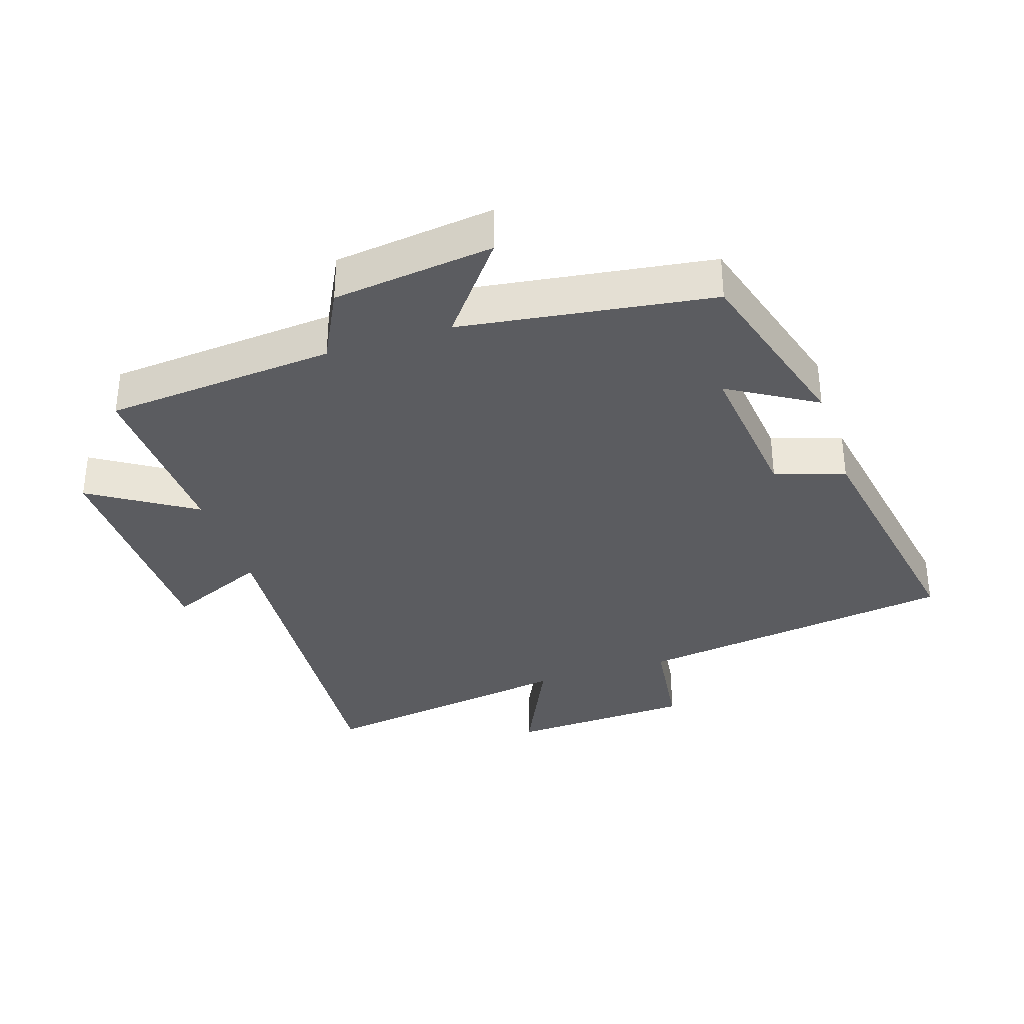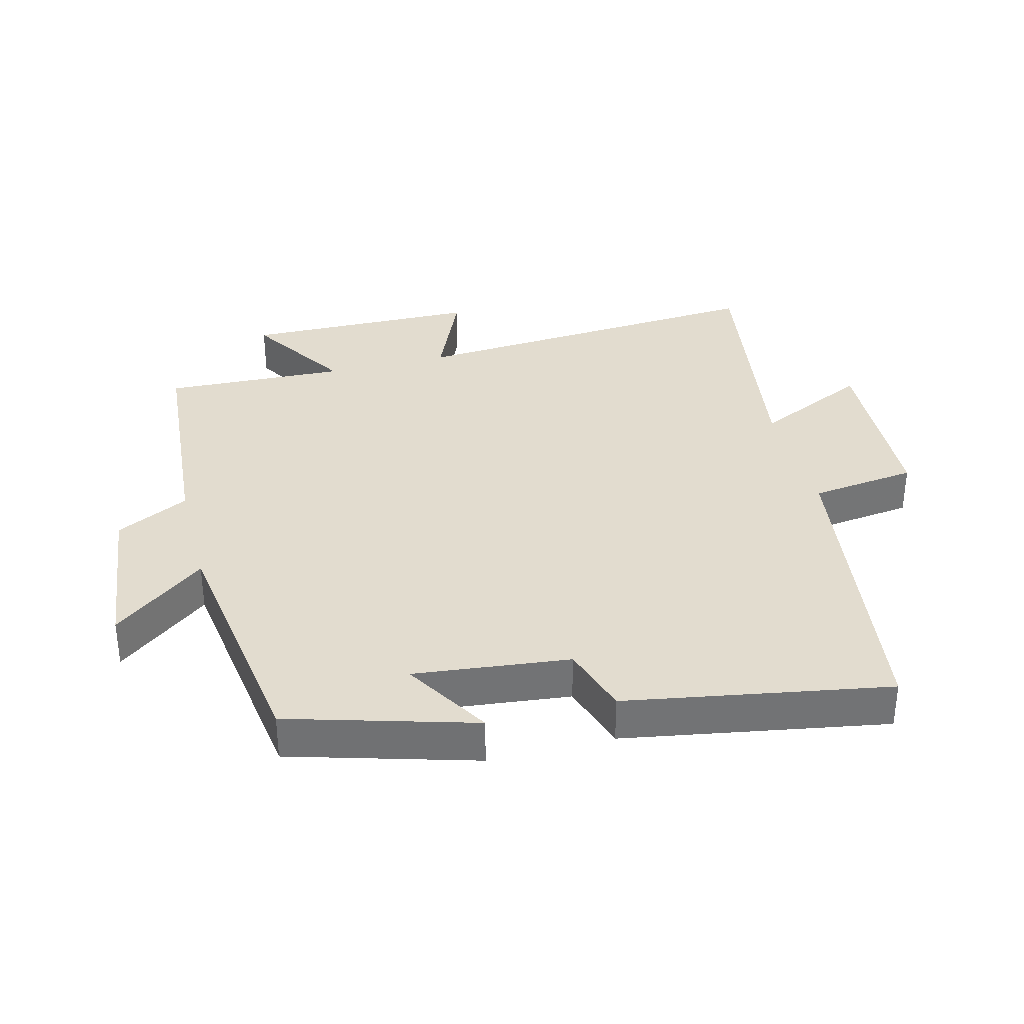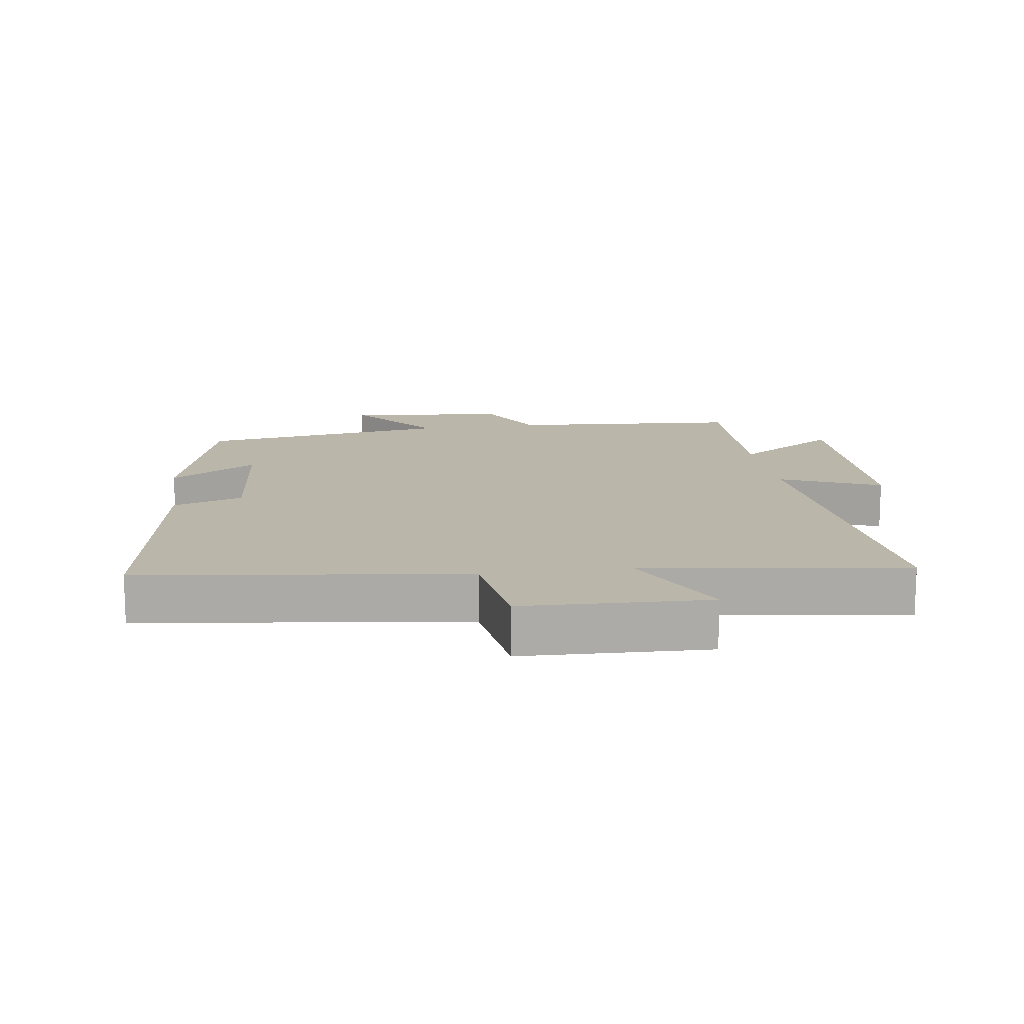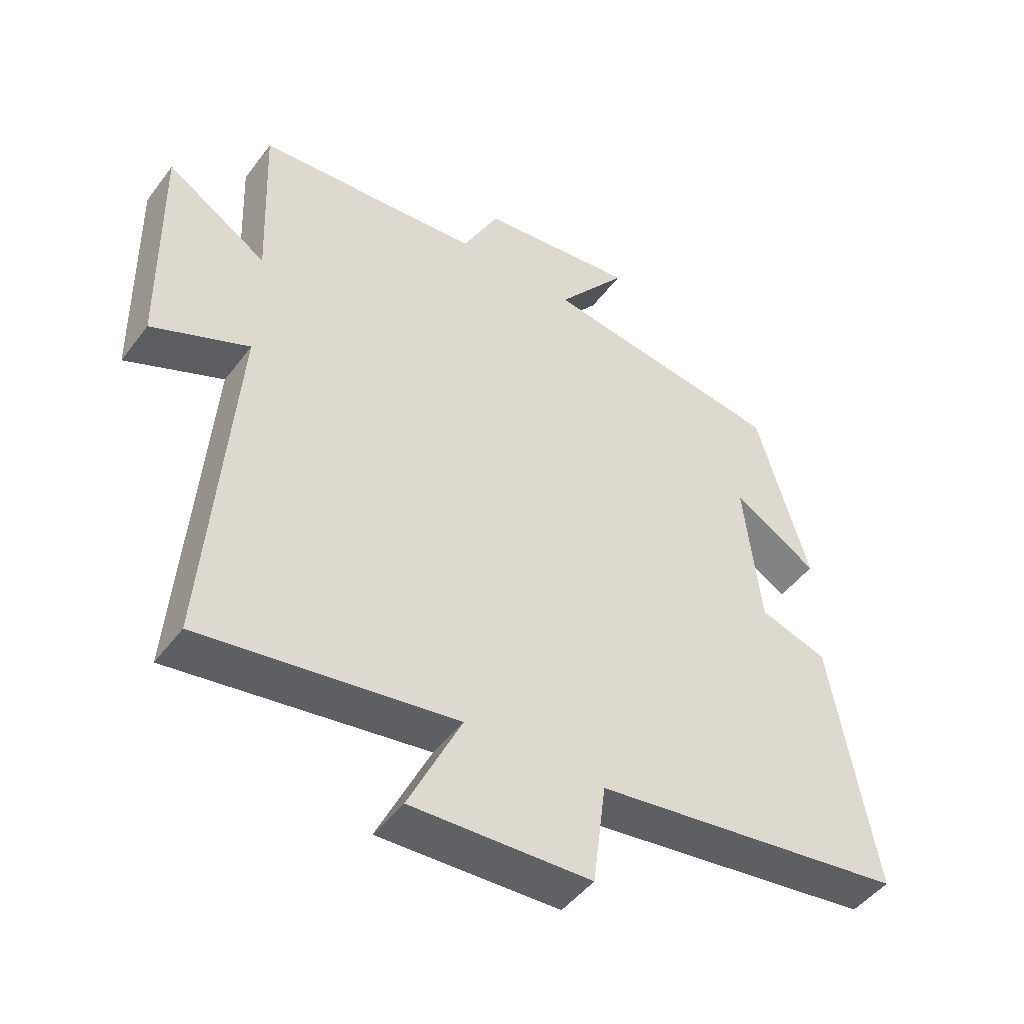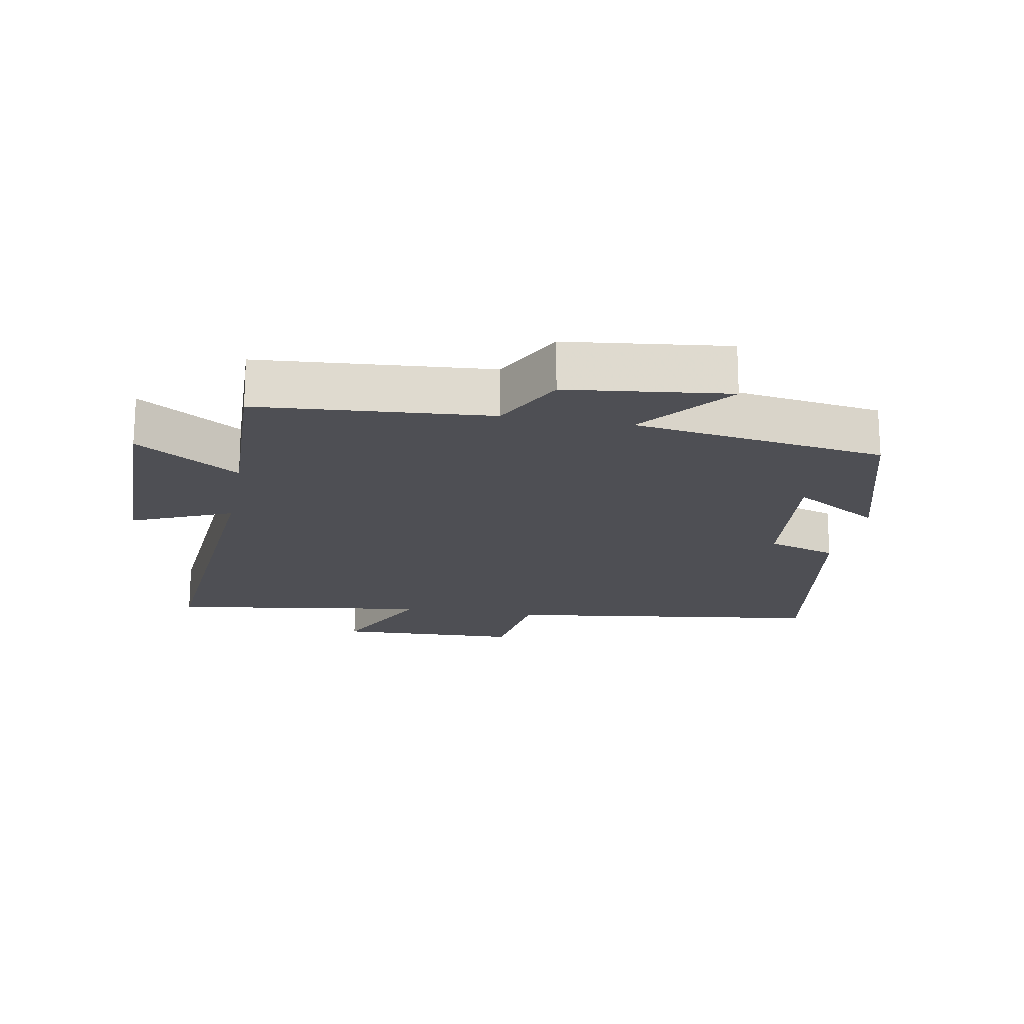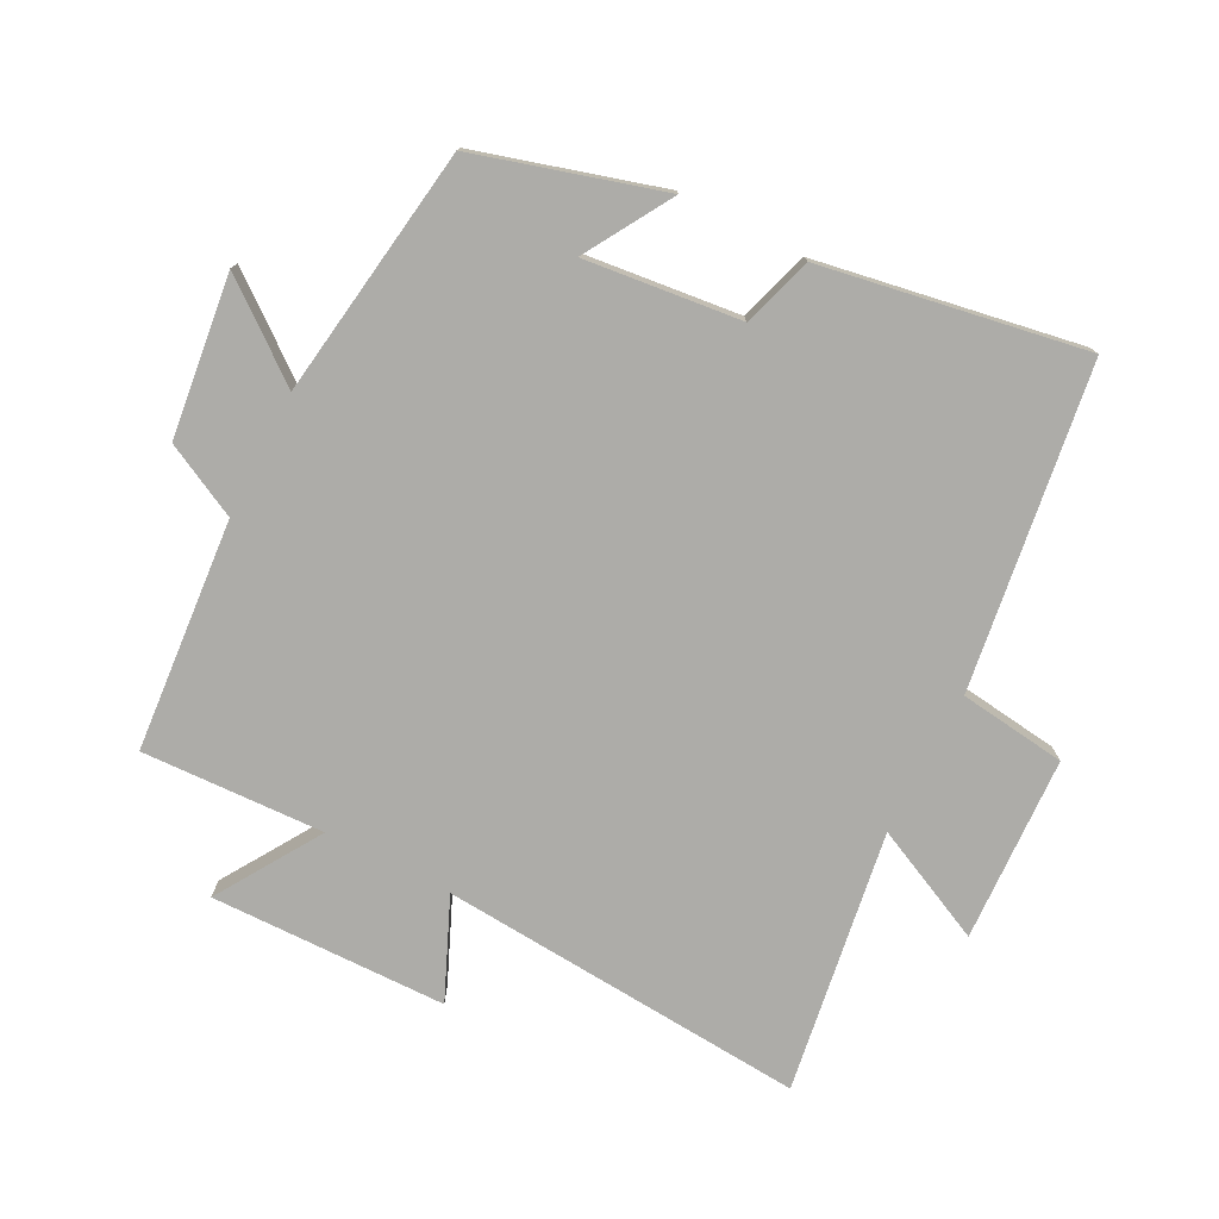
<metadata>
{"format":"obj","ext":"obj","renderer":"f3d","projection":"perspective","resolution":1024,"background":"white","views":[{"elev":-34.5,"azim":18.1,"up":"+Y"},{"elev":34.6,"azim":75.6,"up":"+Y"},{"elev":14.1,"azim":171.3,"up":"+Y"},{"elev":-47.4,"azim":-35.0,"up":"+Z"},{"elev":-18.4,"azim":-10.6,"up":"+Y"},{"elev":-76.7,"azim":62.8,"up":"+Y"}]}
</metadata>
<code>
v -0.511 0.07 0.471
v -0.158 0.07 0.5
v -0.101 0.07 0.612
v 0.145 0.07 0.642
v 0.034 0.07 0.5
v 0.418 0.07 0.445
v 0.5 0.07 0.162
v 0.367 0.07 0.242
v 0.393 0.07 0.004
v 0.5 0.07 -0.03
v 0.569 0.07 -0.431
v 0.077 0.07 -0.5
v 0.056 0.07 -0.663
v -0.226 0.07 -0.675
v -0.143 0.07 -0.5
v -0.542 0.07 -0.561
v -0.5 0.07 -0.001
v -0.652 0.07 -0.067
v -0.658 0.07 0.293
v -0.5 0.07 0.193
v -0.511 0 0.471
v -0.158 0 0.5
v -0.101 0 0.612
v 0.145 0 0.642
v 0.034 0 0.5
v 0.418 0 0.445
v 0.5 0 0.162
v 0.367 0 0.242
v 0.393 0 0.004
v 0.5 0 -0.03
v 0.569 0 -0.431
v 0.077 0 -0.5
v 0.056 0 -0.663
v -0.226 0 -0.675
v -0.143 0 -0.5
v -0.542 0 -0.561
v -0.5 0 -0.001
v -0.652 0 -0.067
v -0.658 0 0.293
v -0.5 0 0.193
f 17 18 19 20
f 15 16 17
f 15 17 20
f 12 13 14 15
f 9 10 11 12
f 8 9 12 15
f 5 6 7 8
f 5 8 15 20
f 2 3 4 5
f 1 2 5 20
f 40 39 38 37
f 37 36 35
f 40 37 35
f 35 34 33 32
f 32 31 30 29
f 35 32 29 28
f 28 27 26 25
f 40 35 28 25
f 25 24 23 22
f 40 25 22 21
f 1 21 22 2
f 2 22 23 3
f 3 23 24 4
f 4 24 25 5
f 5 25 26 6
f 6 26 27 7
f 7 27 28 8
f 8 28 29 9
f 9 29 30 10
f 10 30 31 11
f 11 31 32 12
f 12 32 33 13
f 13 33 34 14
f 14 34 35 15
f 15 35 36 16
f 16 36 37 17
f 17 37 38 18
f 18 38 39 19
f 19 39 40 20
f 20 40 21 1

</code>
